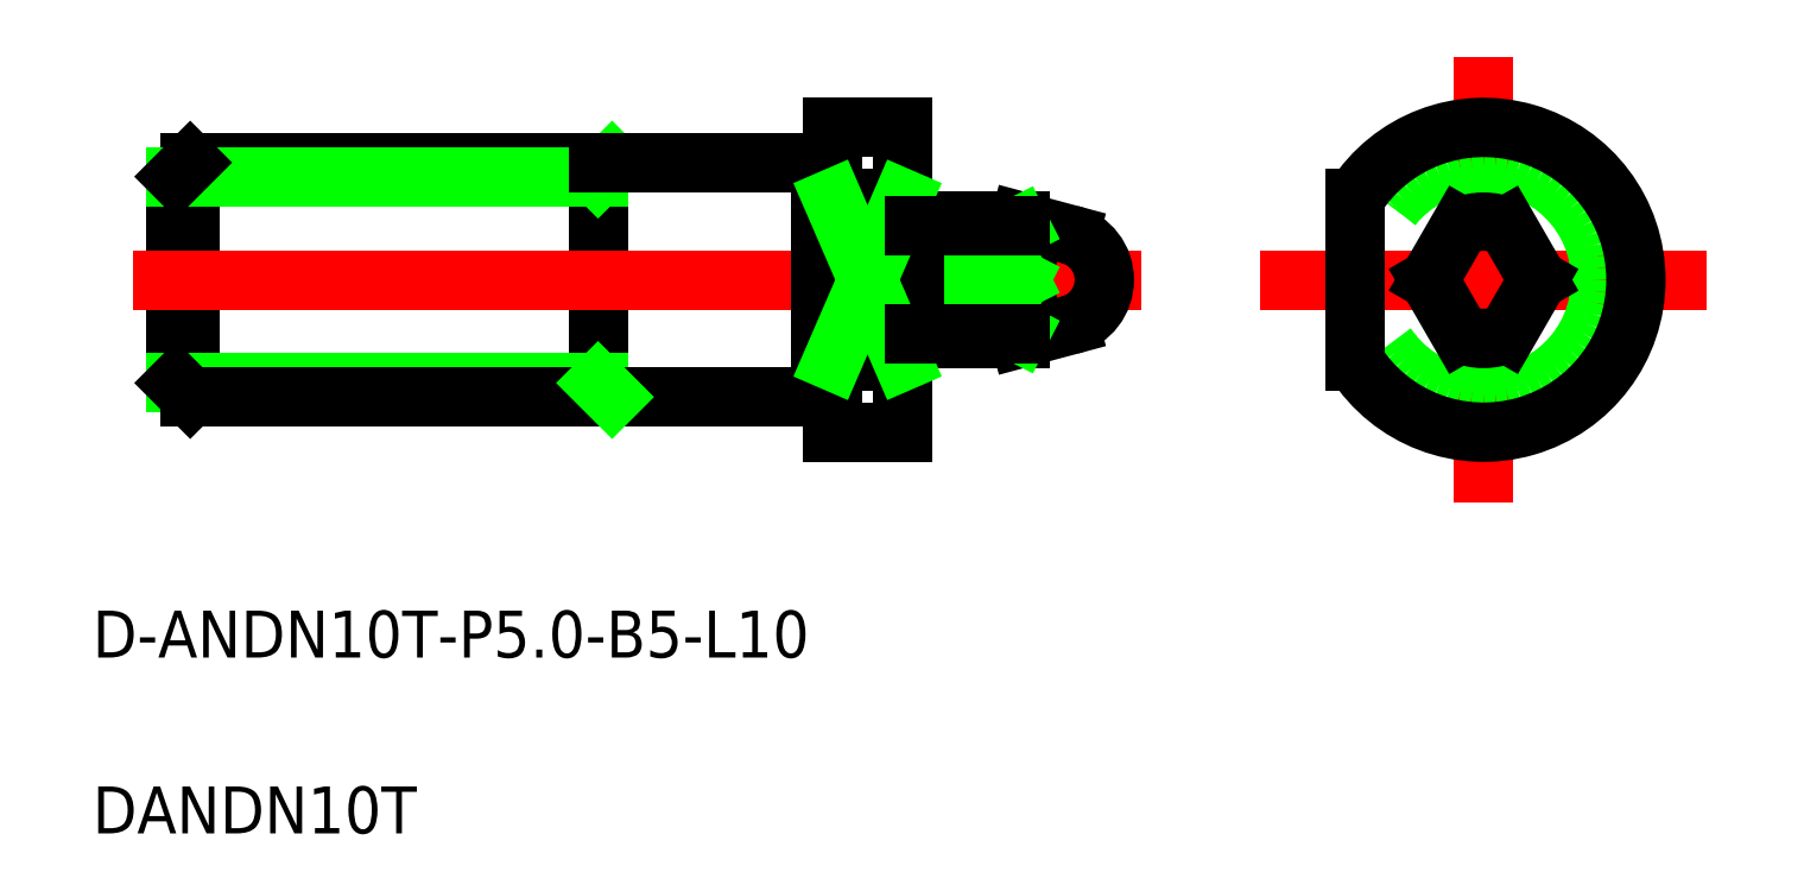
<metadata>
{"format":"dxf","ext":"dxf","renderer":"ezdxf+matplotlib","layout":"modelspace","background":"white","min_lineweight":24,"dpi":150}
</metadata>
<code>
0
SECTION
2
ENTITIES
0
TEXT
8
0
10
26.99
20
44.68
30
0
40
2
1
D-ANDN10T-P5-B5-L10
0
TEXT
8
0
10
26.99
20
37.18
30
0
40
2
1
DANDN10T
0
LINE
8
CENTER
10
76.82
20
60.79
30
0
11
95.85
21
60.79
31
0
0
LINE
8
0
10
61.55
20
54.29
30
0
11
61.55
21
67.29
31
0
0
LINE
8
0
10
58.55
20
54.29
30
0
11
58.55
21
67.29
31
0
0
LINE
8
0
10
48.55
20
55.79
30
0
11
48.55
21
65.79
31
0
0
LINE
8
0
10
30.55
20
56.39
30
0
11
30.55
21
65.19
31
0
0
LINE
8
0
10
31.15
20
55.79
30
0
11
31.15
21
65.79
31
0
0
LINE
8
0
10
58.55
20
54.29
30
0
11
61.55
21
54.29
31
0
0
LINE
8
0
10
30.55
20
56.39
30
0
11
48.55
21
56.39
31
0
0
LINE
8
0
10
31.15
20
55.79
30
0
11
58.05
21
55.79
31
0
0
LINE
8
0
10
30.55
20
56.39
30
0
11
31.15
21
55.79
31
0
0
LINE
8
0
10
60.05
20
54.29
30
0
11
60.05
21
54.29
31
0
0
LINE
8
0
10
59.3
20
54.29
30
0
11
59.3
21
54.29
31
0
0
LINE
8
0
10
48.55
20
56.39
30
0
11
49.15
21
55.79
31
0
0
LINE
8
0
10
58.55
20
67.29
30
0
11
61.55
21
67.29
31
0
0
LINE
8
CENTER
10
28.7
20
60.79
30
0
11
71.76
21
60.79
31
0
0
LINE
8
0
10
31.15
20
65.79
30
0
11
48.55
21
65.79
31
0
0
LINE
8
0
10
30.55
20
65.19
30
0
11
48.55
21
65.19
31
0
0
LINE
8
0
10
30.55
20
65.19
30
0
11
31.15
21
65.79
31
0
0
LINE
8
0
10
48.55
20
65.19
30
0
11
49.15
21
65.79
31
0
0
LINE
8
0
10
48.55
20
65.79
30
0
11
58.05
21
65.79
31
0
0
ARC
8
0
10
64.75
20
61.94
30
0
40
2.135
50
327.5
51
32.45
0
LINE
8
0
10
66.55
20
63.08
30
0
11
66.55
21
63.29
31
0
0
LINE
8
0
10
66.55
20
63.29
30
0
11
68.67
21
62.72
31
0
0
LINE
8
0
10
66.55
20
58.29
30
0
11
66.55
21
58.5
31
0
0
LINE
8
0
10
66.55
20
58.29
30
0
11
68.67
21
58.86
31
0
0
ARC
8
0
10
64.75
20
59.65
30
0
40
2.134
50
327.5
51
32.48
0
LINE
8
0
10
62.05
20
58.29
30
0
11
66.55
21
58.29
31
0
0
LINE
8
0
10
62.05
20
63.29
30
0
11
66.55
21
63.29
31
0
0
LINE
8
0
10
66.55
20
60.79
30
0
11
62.05
21
60.79
31
0
0
LINE
8
CENTER
10
86.33
20
70.31
30
0
11
86.33
21
51.28
31
0
0
LINE
8
0
10
58.05
20
55.79
30
0
11
58.05
21
65.79
31
0
0
LINE
8
0
10
62.05
20
63.29
30
0
11
62.05
21
63.29
31
0
0
LINE
8
0
10
62.05
20
63.08
30
0
11
66.55
21
60.79
31
0
0
LINE
8
0
10
66.55
20
60.79
30
0
11
62.05
21
58.5
31
0
0
LINE
8
0
10
66.55
20
58.5
30
0
11
62.05
21
60.79
31
0
0
LINE
8
0
10
62.05
20
60.79
30
0
11
66.55
21
63.08
31
0
0
LINE
8
0
10
58.05
20
65.59
30
0
11
58.55
21
65.59
31
0
0
LINE
8
0
10
61.85
20
63.09
30
0
11
61.75
21
63.09
31
0
0
ARC
8
0
10
61.75
20
63.29
30
0
40
0.2
50
180
51
270
0
ARC
8
0
10
61.85
20
63.29
30
0
40
0.2
50
270
51
0
0
LINE
8
0
10
62.05
20
63.29
30
0
11
62.05
21
58.29
31
0
0
ARC
8
0
10
61.85
20
58.29
30
0
40
0.2
50
0
51
90
0
ARC
8
0
10
61.75
20
58.29
30
0
40
0.2
50
90
51
180
0
LINE
8
0
10
61.85
20
58.49
30
0
11
61.75
21
58.49
31
0
0
LINE
8
0
10
62.05
20
58.29
30
0
11
62.05
21
58.29
31
0
0
LINE
8
0
10
58.05
20
55.99
30
0
11
58.55
21
55.99
31
0
0
ARC
8
0
10
68.16
20
60.79
30
0
40
2
50
285
51
75
0
ARC
8
0
10
86.33
20
60.79
30
0
40
2.5
50
66.42
51
113.6
0
CIRCLE
8
0
10
86.33
20
60.79
30
0
40
5
0
ARC
8
0
10
86.33
20
60.79
30
0
40
6.5
50
212.2
51
147.8
0
LINE
8
0
10
80.83
20
64.26
30
0
11
80.83
21
57.33
31
0
0
LINE
8
0
10
61.55
20
64.26
30
0
11
58.55
21
64.26
31
0
0
LINE
8
0
10
61.55
20
57.33
30
0
11
58.55
21
57.33
31
0
0
LINE
8
0
10
58.55
20
64.26
30
0
11
61.55
21
57.33
31
0
0
LINE
8
0
10
61.55
20
64.26
30
0
11
58.55
21
57.33
31
0
0
LINE
8
0
10
87.33
20
63.08
30
0
11
88.66
21
60.79
31
0
0
LINE
8
0
10
85.33
20
63.08
30
0
11
84.01
21
60.79
31
0
0
LINE
8
0
10
87.33
20
58.5
30
0
11
88.66
21
60.79
31
0
0
LINE
8
0
10
85.33
20
58.5
30
0
11
84.01
21
60.79
31
0
0
ARC
8
0
10
86.33
20
60.79
30
0
40
2.5
50
246.4
51
293.6
0
LINE
8
0
10
66.55
20
63.08
30
0
11
62.05
21
63.08
31
0
0
LINE
8
0
10
66.55
20
58.5
30
0
11
62.05
21
58.5
31
0
0
ENDSEC
0
EOF

</code>
